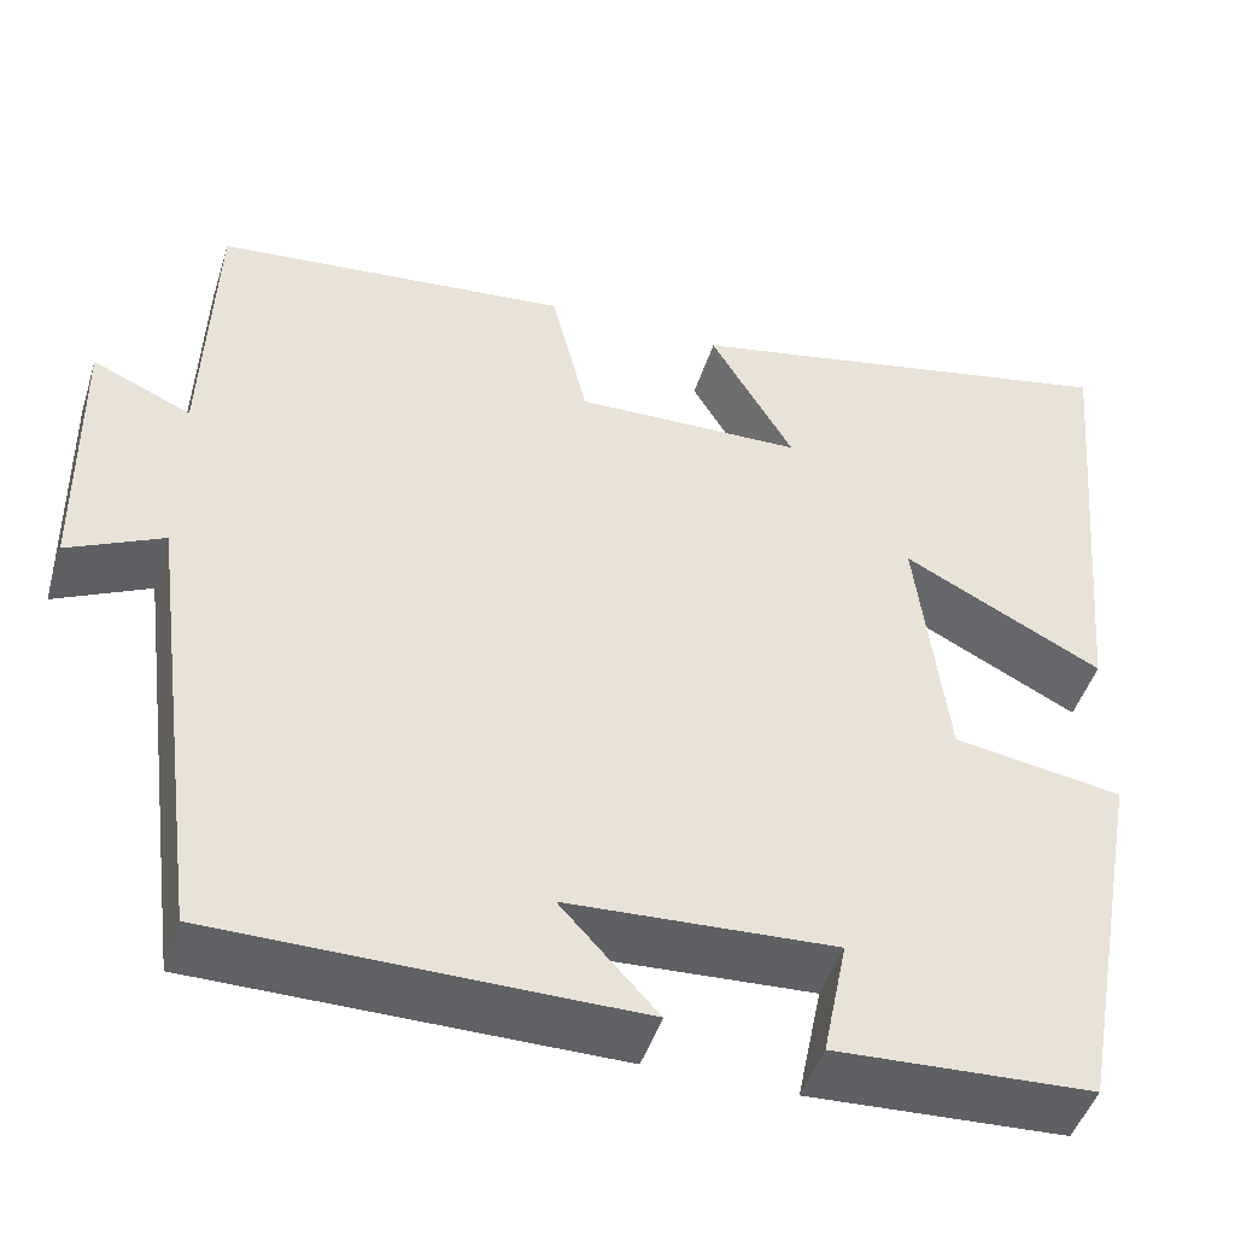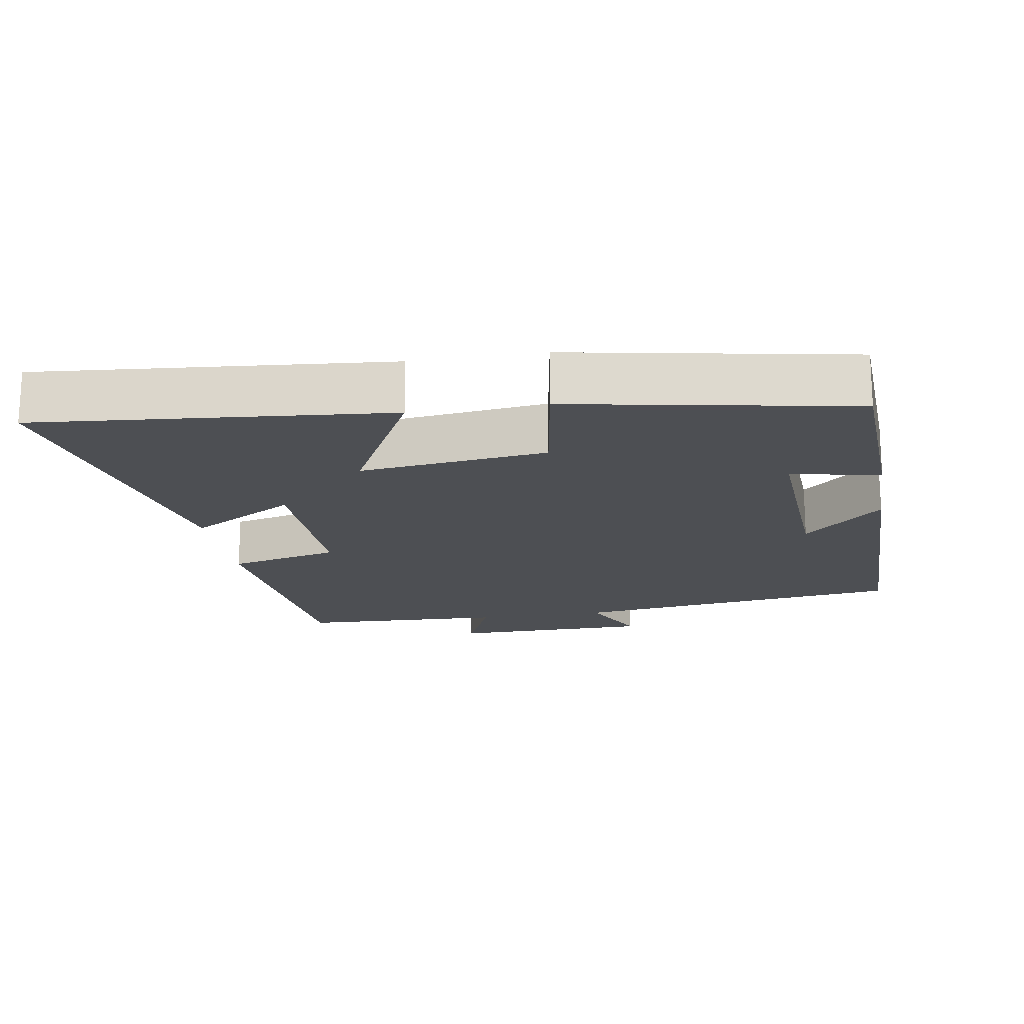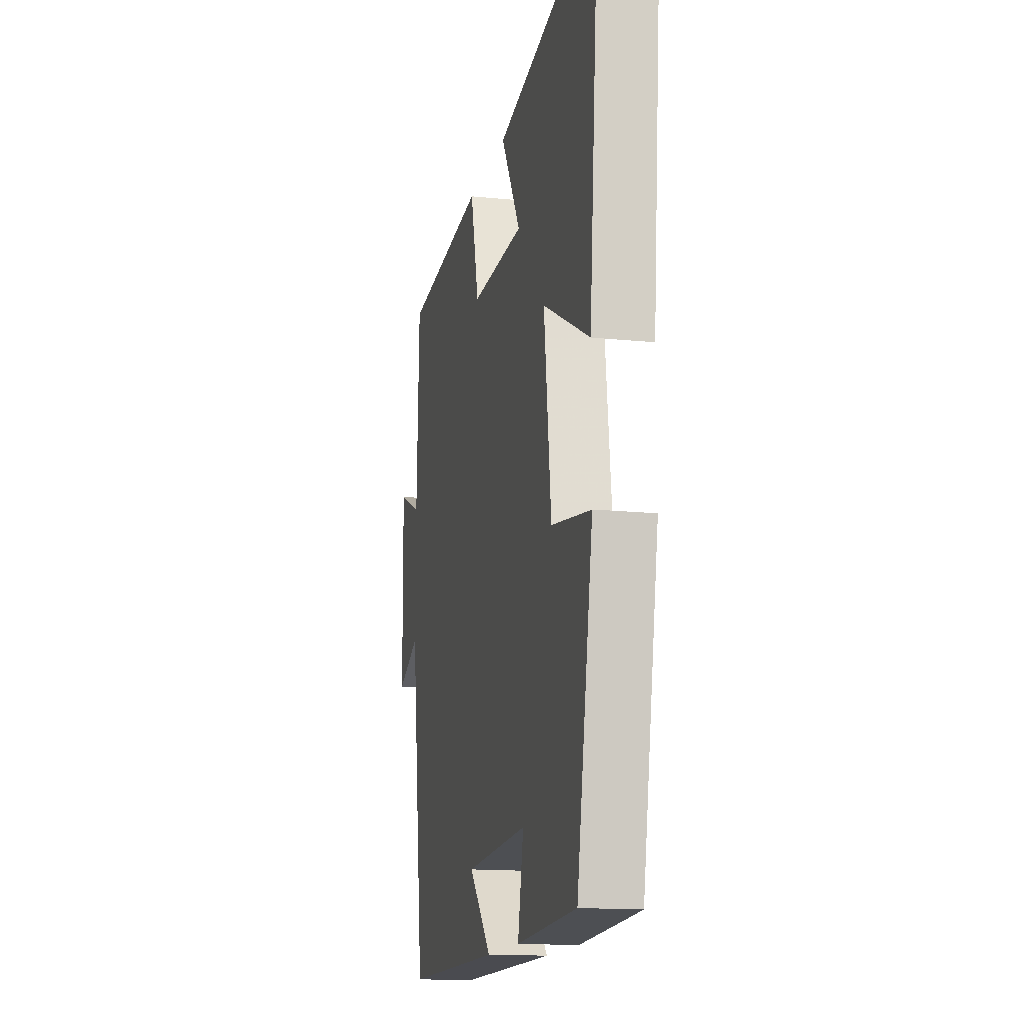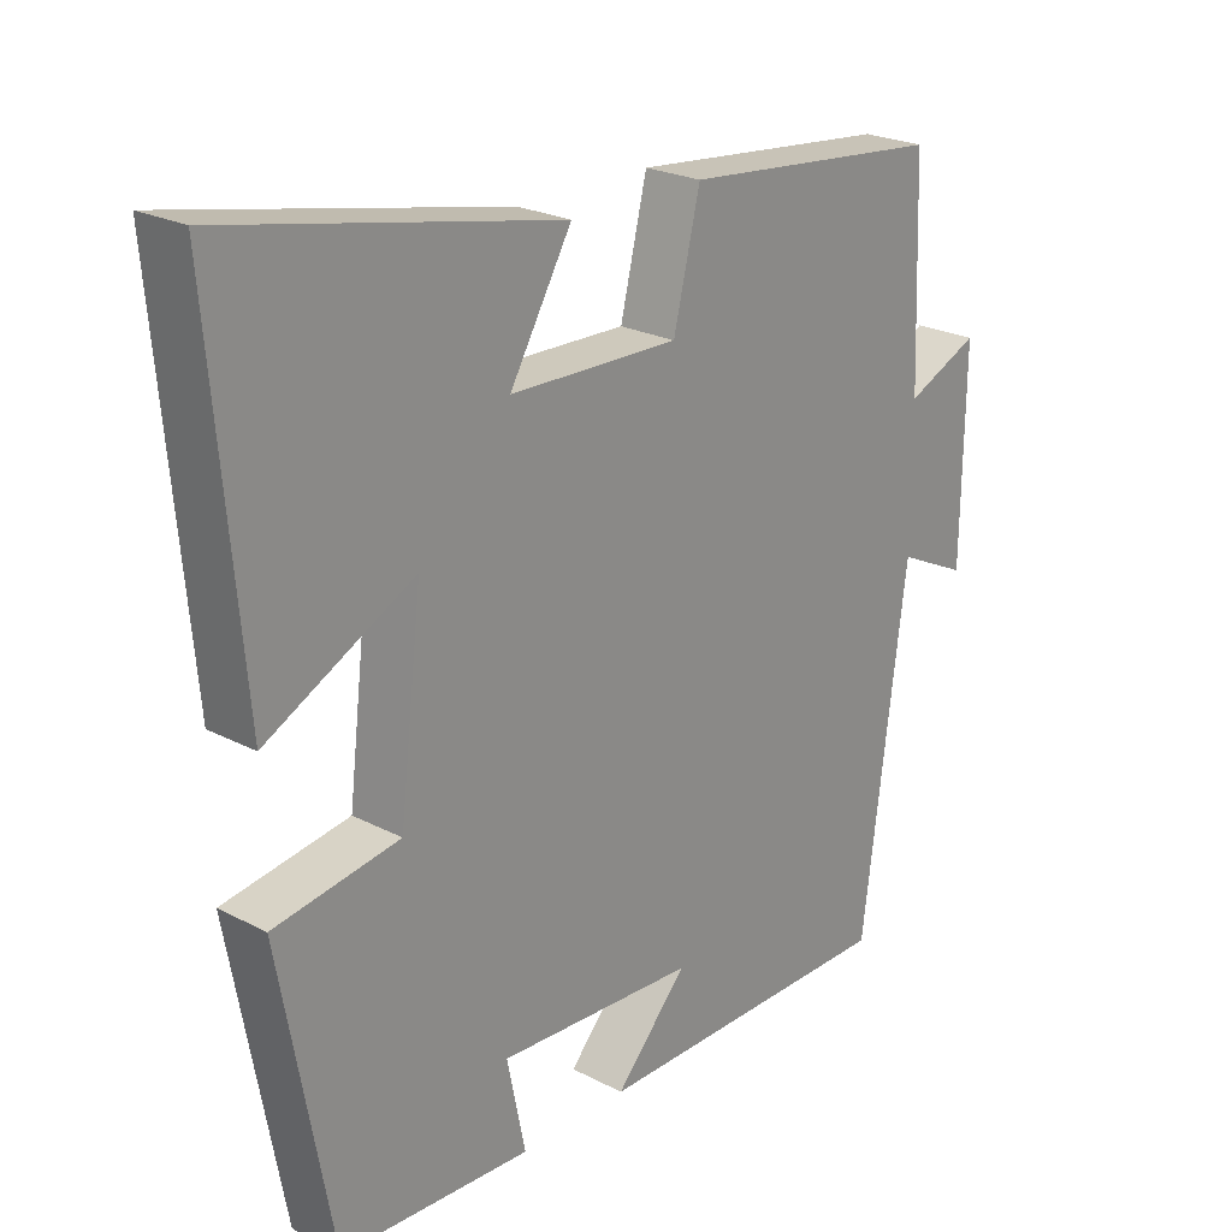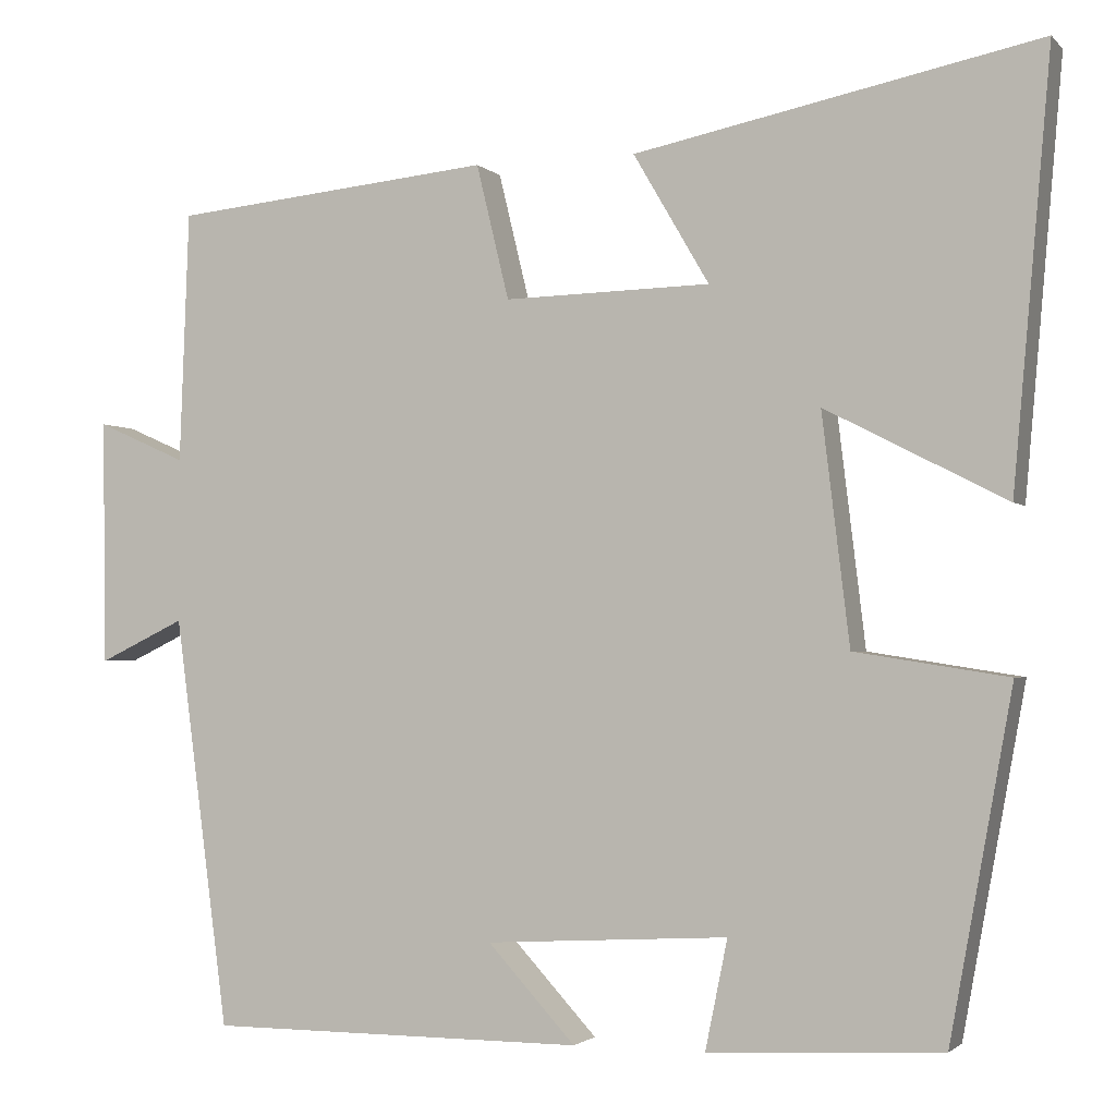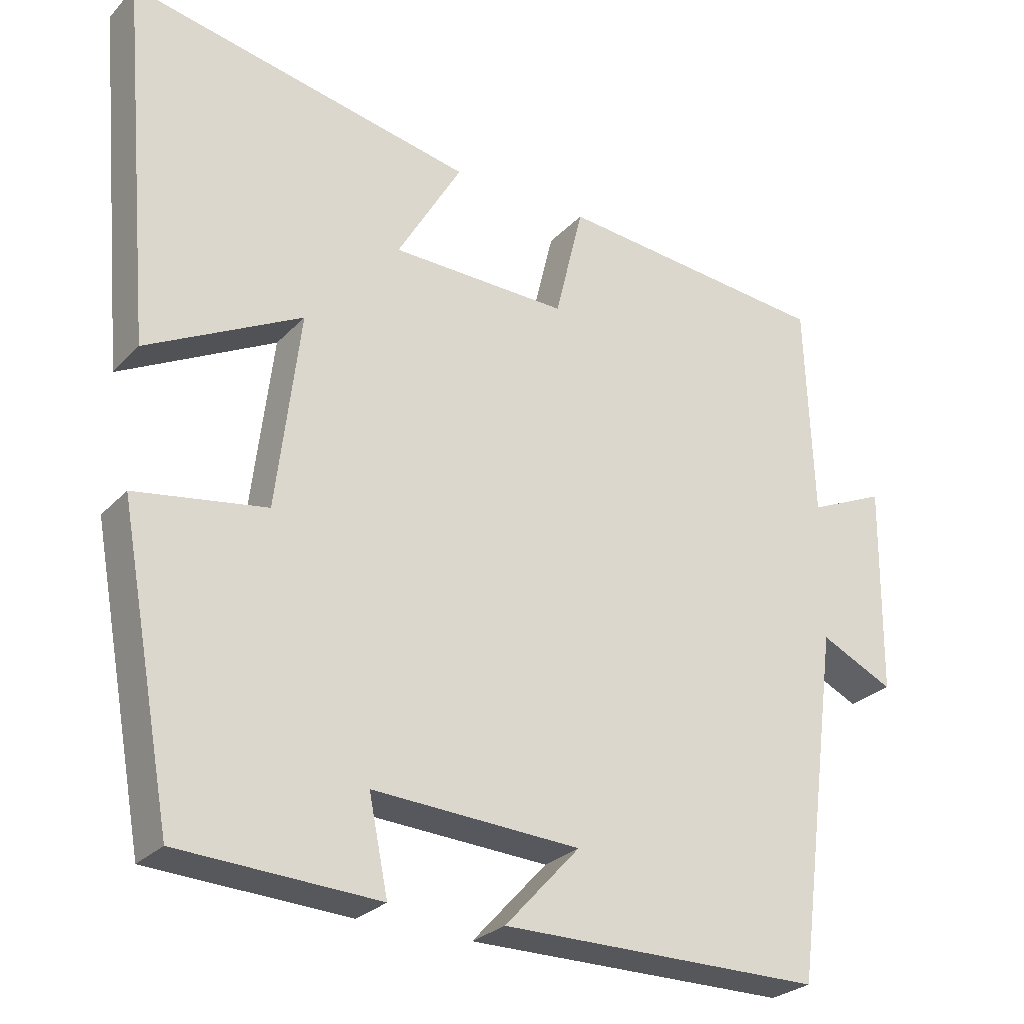
<metadata>
{"format":"obj","ext":"obj","renderer":"f3d","projection":"perspective","resolution":1024,"background":"white","views":[{"elev":-46.8,"azim":-17.2,"up":"+Z"},{"elev":-18.0,"azim":99.3,"up":"+Y"},{"elev":-14.7,"azim":77.3,"up":"+Z"},{"elev":23.5,"azim":131.1,"up":"+Z"},{"elev":-2.1,"azim":20.6,"up":"+Z"},{"elev":-27.0,"azim":147.1,"up":"+Z"}]}
</metadata>
<code>
v 0.427 0.07 -0.486
v 0.156 0.07 -0.5
v 0.182 0.07 -0.373
v -0.1 0.07 -0.389
v 0.002 0.07 -0.5
v -0.437 0.07 -0.499
v -0.5 0.07 -0.022
v -0.6 0.07 -0.07
v -0.604 0.07 0.216
v -0.5 0.07 0.17
v -0.489 0.07 0.463
v -0.116 0.07 0.5
v -0.078 0.07 0.343
v 0.162 0.07 0.349
v 0.074 0.07 0.5
v 0.544 0.07 0.596
v 0.5 0.07 0.099
v 0.29 0.07 0.207
v 0.322 0.07 -0.059
v 0.5 0.07 -0.087
v 0.427 0 -0.486
v 0.156 0 -0.5
v 0.182 0 -0.373
v -0.1 0 -0.389
v 0.002 0 -0.5
v -0.437 0 -0.499
v -0.5 0 -0.022
v -0.6 0 -0.07
v -0.604 0 0.216
v -0.5 0 0.17
v -0.489 0 0.463
v -0.116 0 0.5
v -0.078 0 0.343
v 0.162 0 0.349
v 0.074 0 0.5
v 0.544 0 0.596
v 0.5 0 0.099
v 0.29 0 0.207
v 0.322 0 -0.059
v 0.5 0 -0.087
f 19 20 1 2
f 15 16 17 18
f 14 15 18
f 13 14 18 19
f 10 11 12 13
f 10 13 19
f 7 8 9 10
f 4 5 6 7
f 3 4 7 10
f 19 2 3
f 3 10 19
f 22 21 40 39
f 38 37 36 35
f 38 35 34
f 39 38 34 33
f 33 32 31 30
f 39 33 30
f 30 29 28 27
f 27 26 25 24
f 30 27 24 23
f 23 22 39
f 39 30 23
f 1 21 22 2
f 2 22 23 3
f 3 23 24 4
f 4 24 25 5
f 5 25 26 6
f 6 26 27 7
f 7 27 28 8
f 8 28 29 9
f 9 29 30 10
f 10 30 31 11
f 11 31 32 12
f 12 32 33 13
f 13 33 34 14
f 14 34 35 15
f 15 35 36 16
f 16 36 37 17
f 17 37 38 18
f 18 38 39 19
f 19 39 40 20
f 20 40 21 1

</code>
